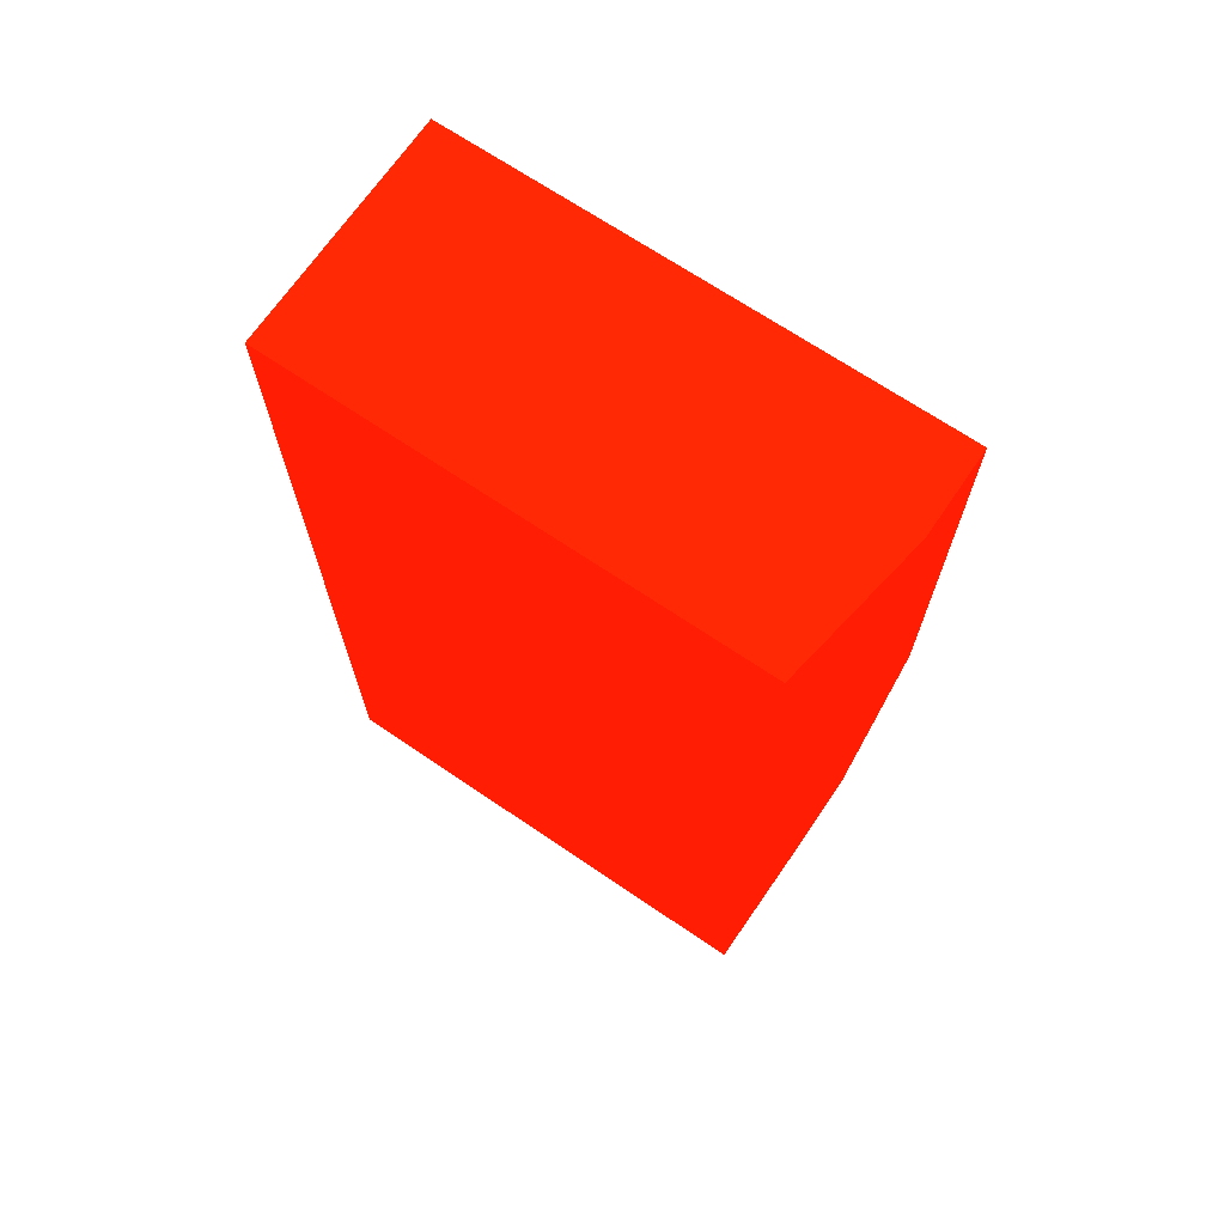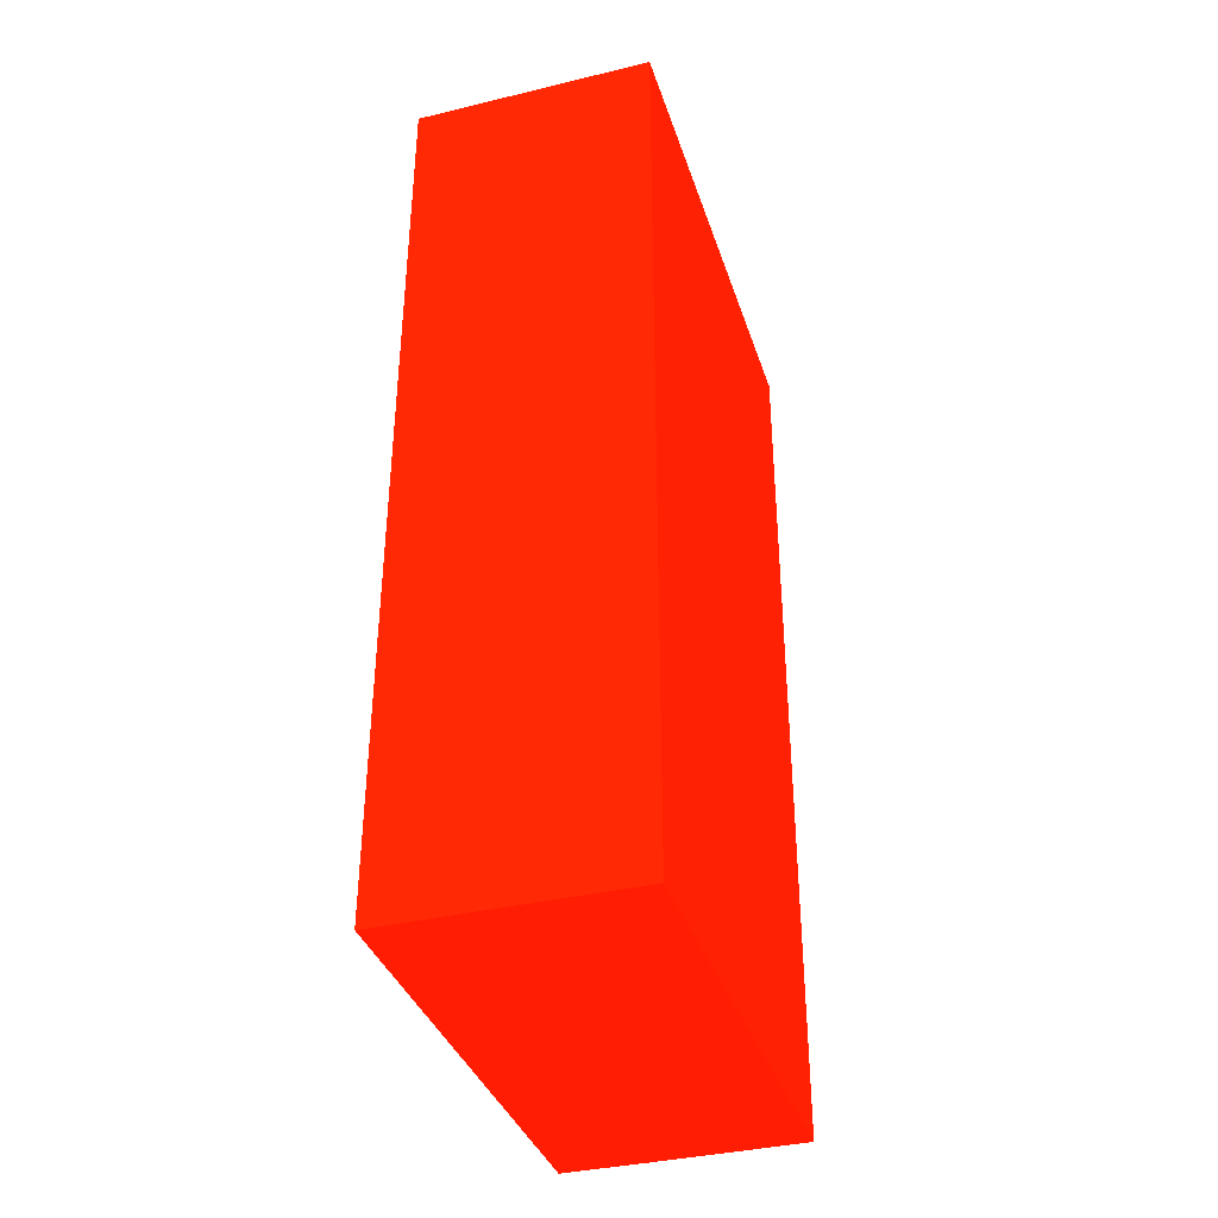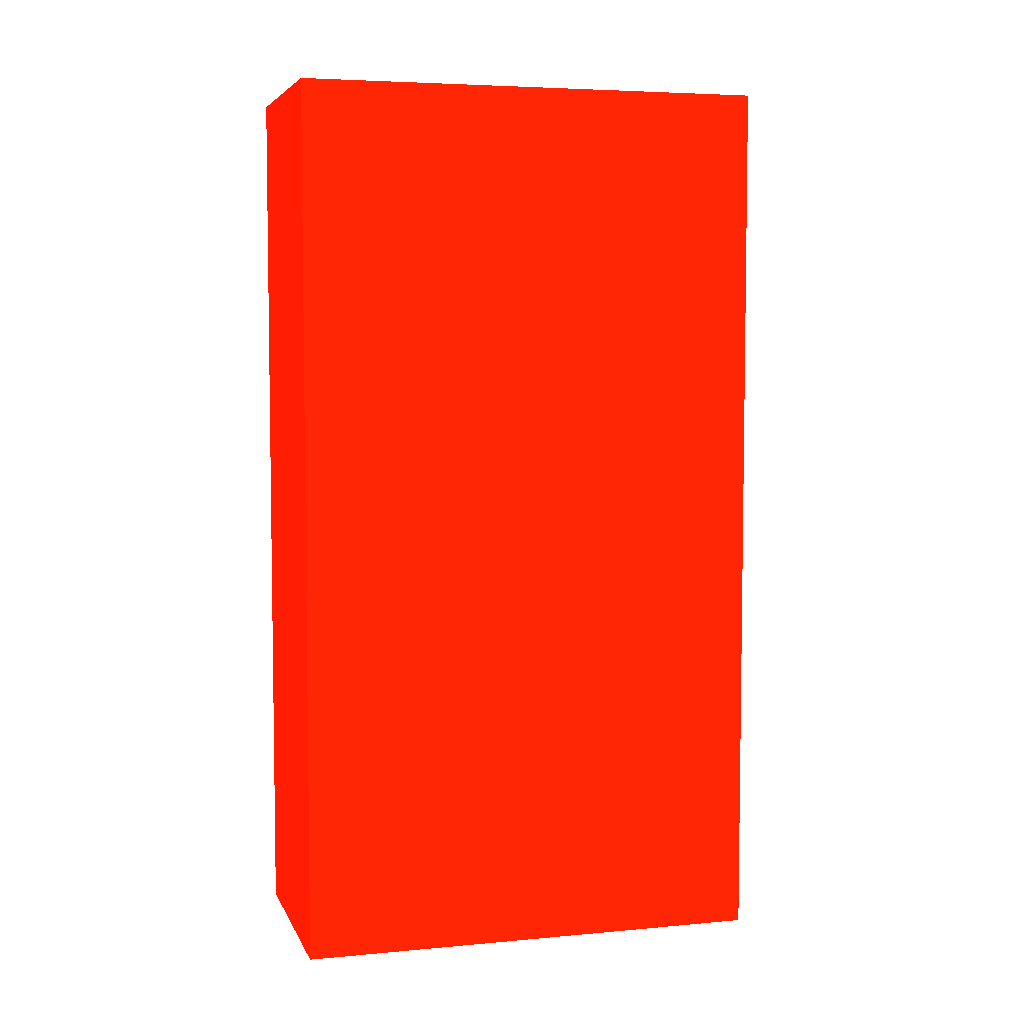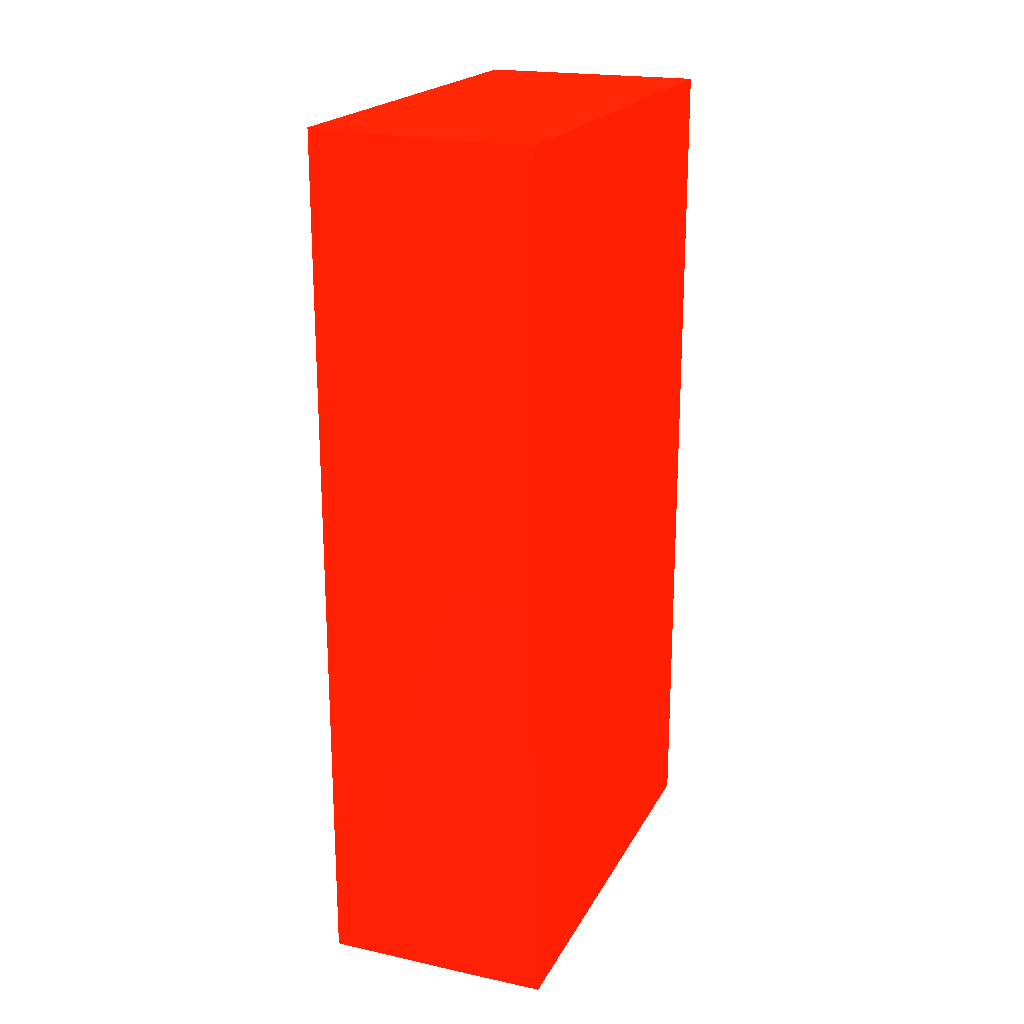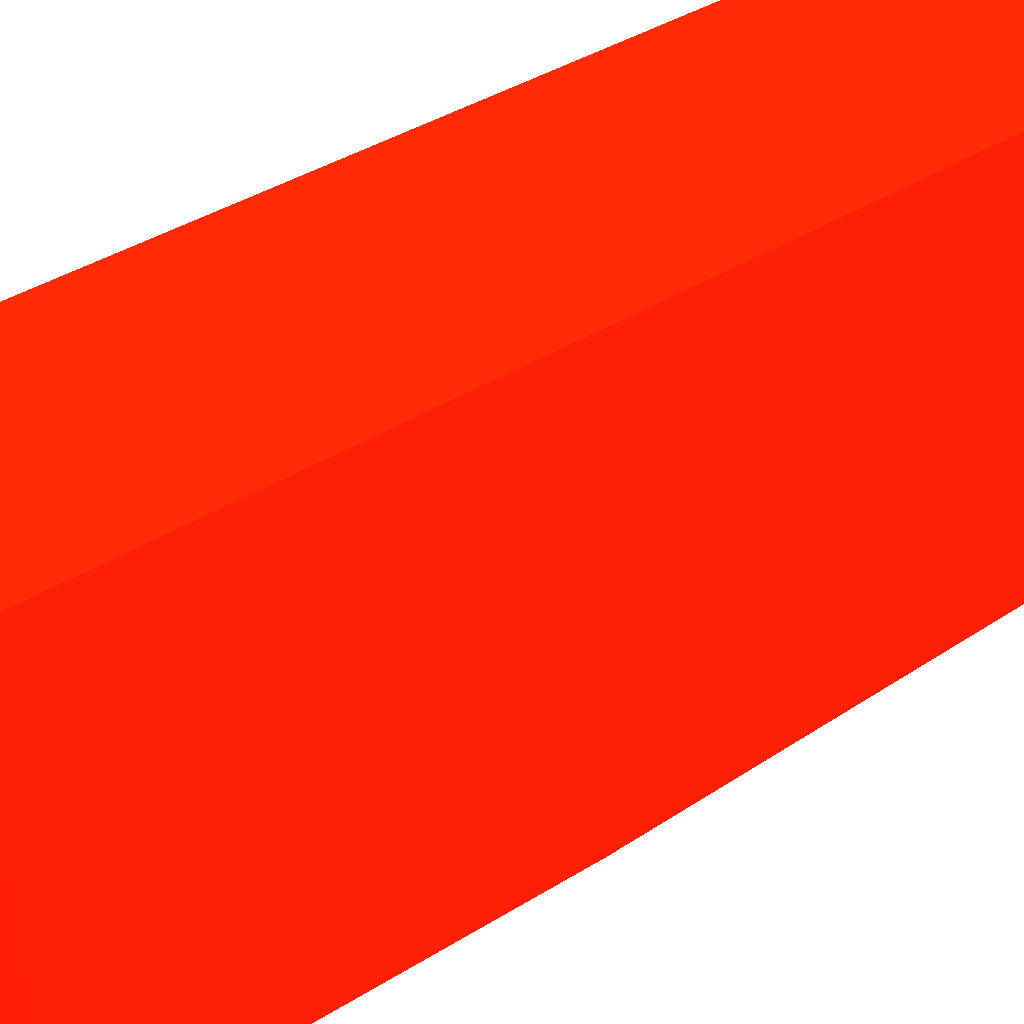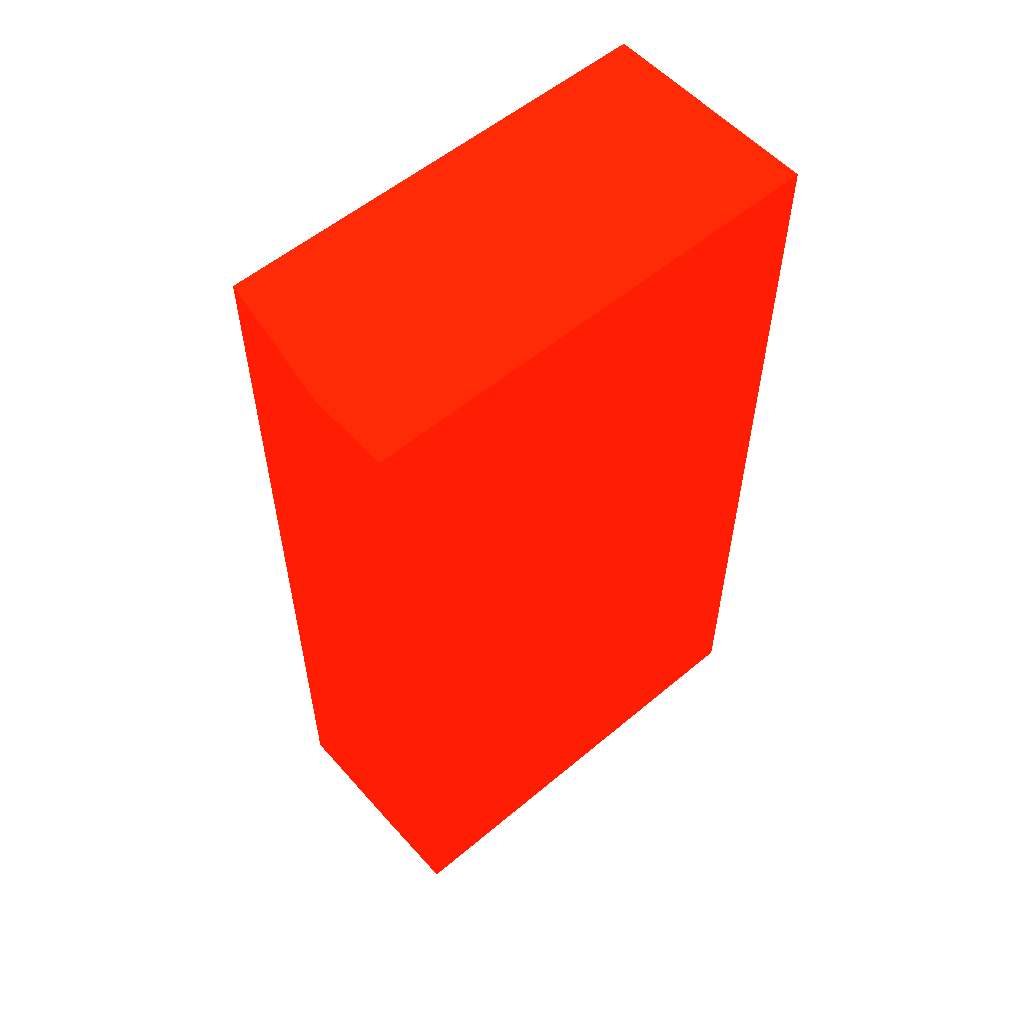
<metadata>
{"format":"obj","ext":"obj","renderer":"f3d","projection":"perspective","resolution":1024,"background":"white","views":[{"elev":69.0,"azim":-55.8,"up":"+Z"},{"elev":-36.8,"azim":-162.8,"up":"+Z"},{"elev":5.3,"azim":-105.9,"up":"+Z"},{"elev":20.4,"azim":21.2,"up":"+Z"},{"elev":43.1,"azim":54.1,"up":"+Y"},{"elev":55.9,"azim":48.7,"up":"+Z"}]}
</metadata>
<code>
v 0.355 0.4855 -8.472 0.9882 0.08627 0.01176
v 0.407 0.4855 -8.472 0.9882 0.08627 0.01176
v 0.355 0.4855 -8.203 0.9882 0.08627 0.01176
v 0.2645 0.5 -8.472 0.9882 0.08627 0.01176
v 0.2645 0.5 -8.743 0.9882 0.08627 0.01176
v 0.355 0.4991 -8.743 0.9882 0.08627 0.01176
v 0.407 0.4855 -8.203 0.9882 0.08627 0.01176
v 0.407 0.4991 -8.743 0.9882 0.08627 0.01176
v 0.2645 0.5 -8.203 0.9882 0.08627 0.01176
v 0.2645 0.7875 -8.743 0.9882 0.08627 0.01176
v 0.407 0.7875 -8.203 0.9882 0.08627 0.01176
v 0.407 0.7875 -8.743 0.9882 0.08627 0.01176
v 0.2645 0.7875 -8.203 0.9882 0.08627 0.01176
f 1 2 7
f 1 7 3
f 1 3 9
f 1 9 4
f 1 4 5
f 1 5 6
f 1 6 8
f 1 8 2
f 2 8 12
f 2 12 11
f 2 11 7
f 3 7 11
f 3 11 13
f 3 13 9
f 4 9 13
f 4 13 10
f 4 10 5
f 5 10 12
f 5 12 8
f 5 8 6
f 10 13 11
f 10 11 12

</code>
